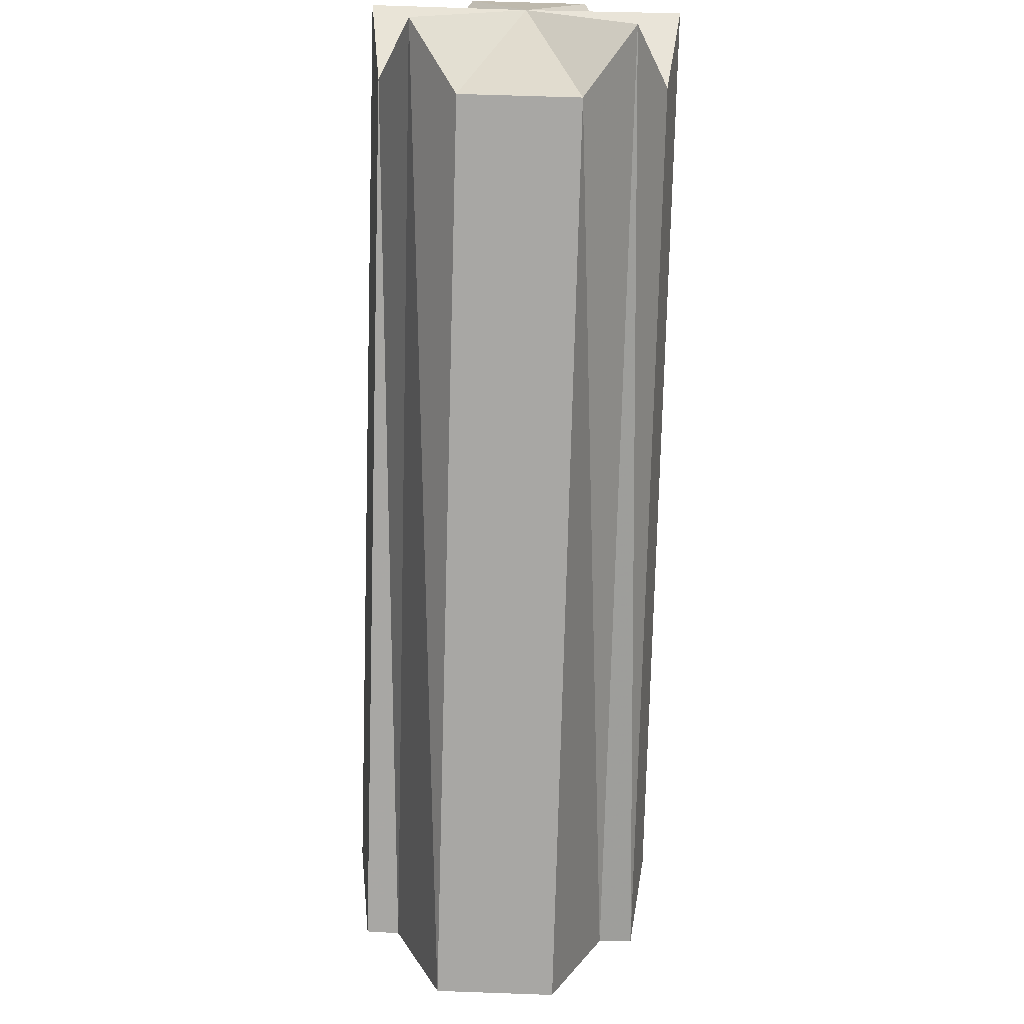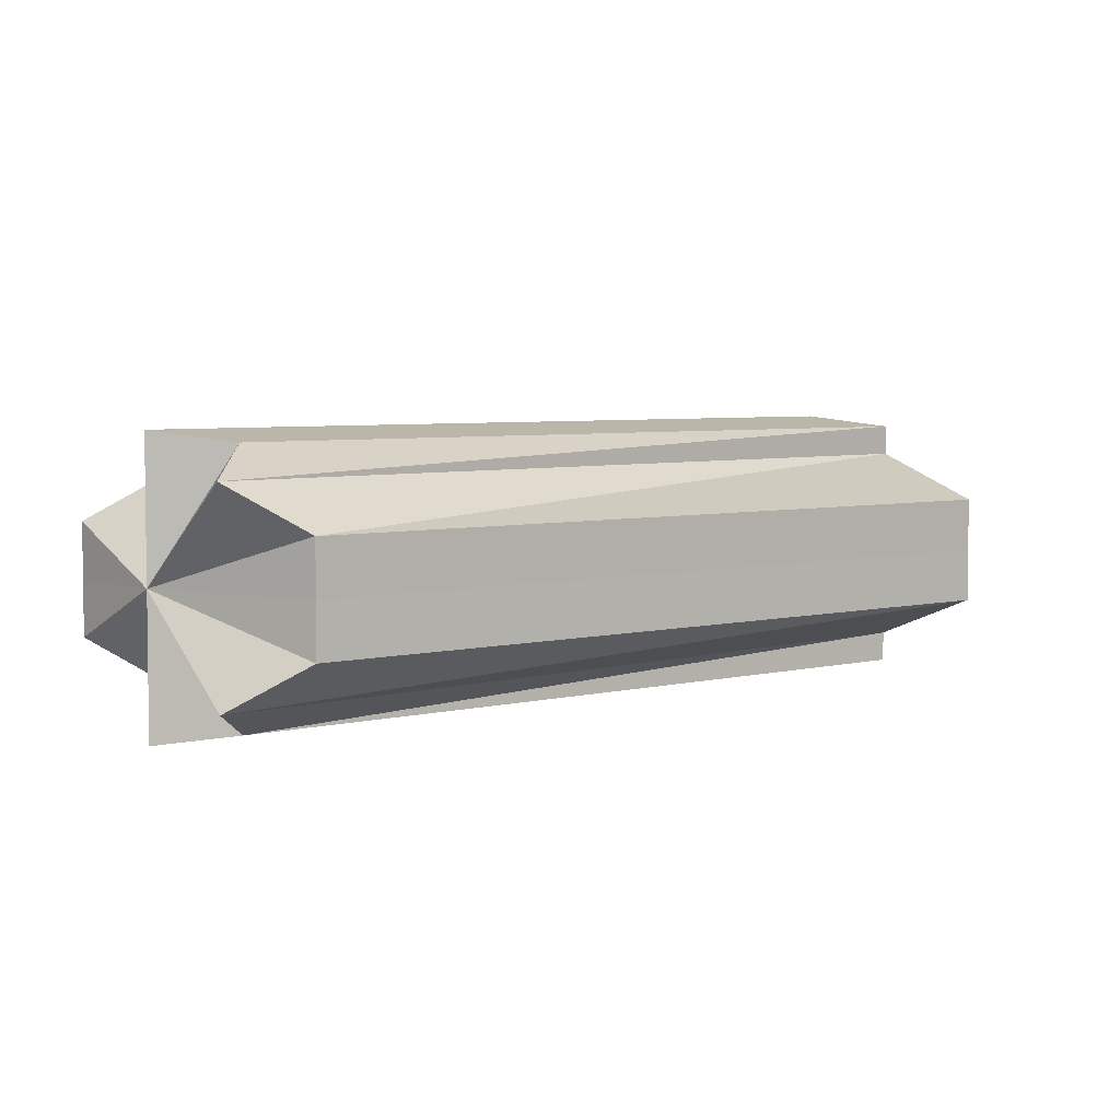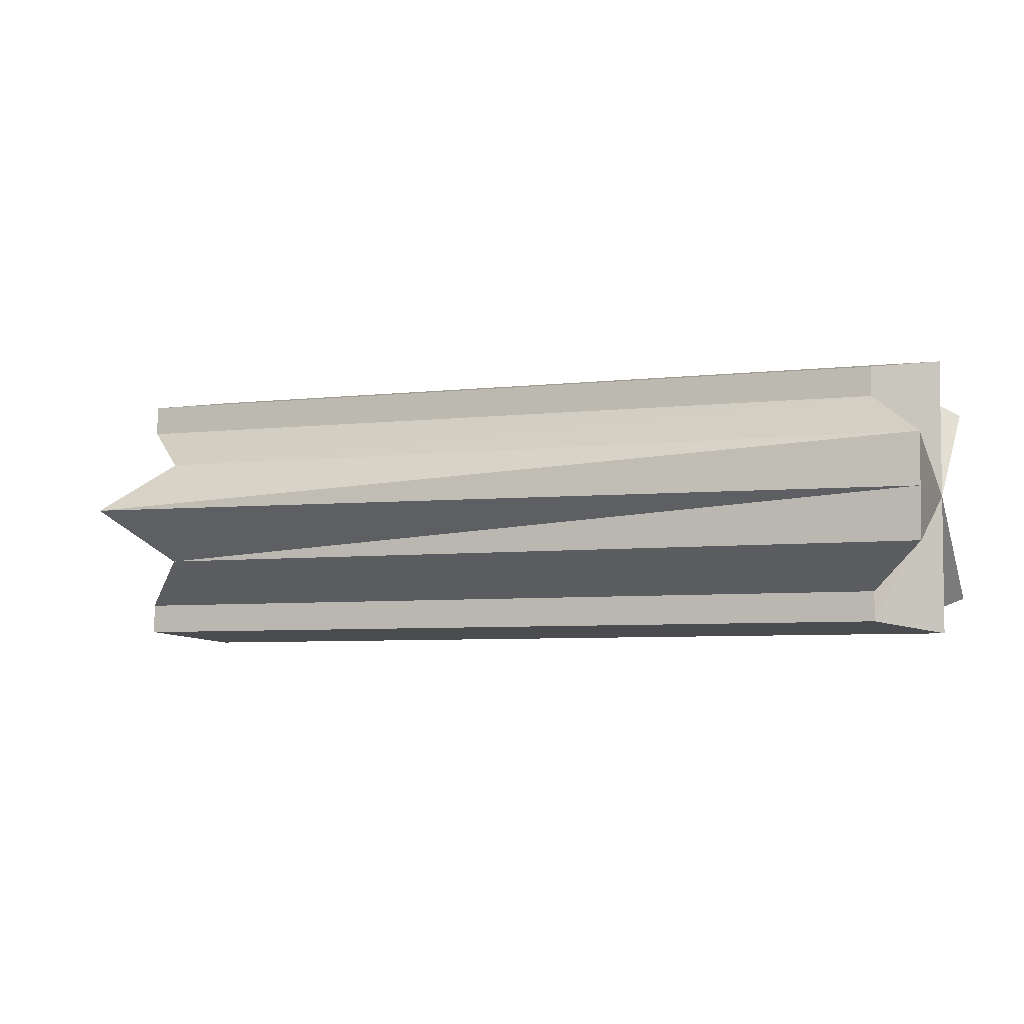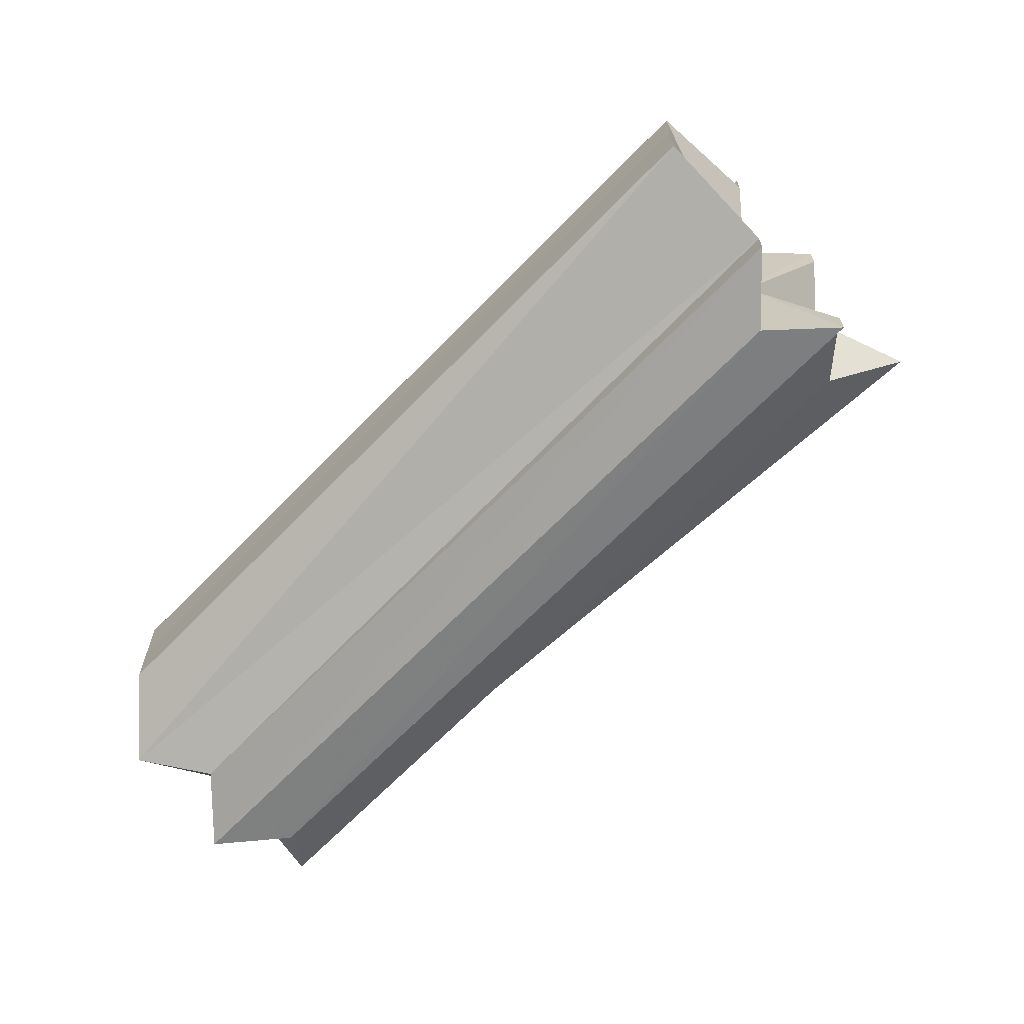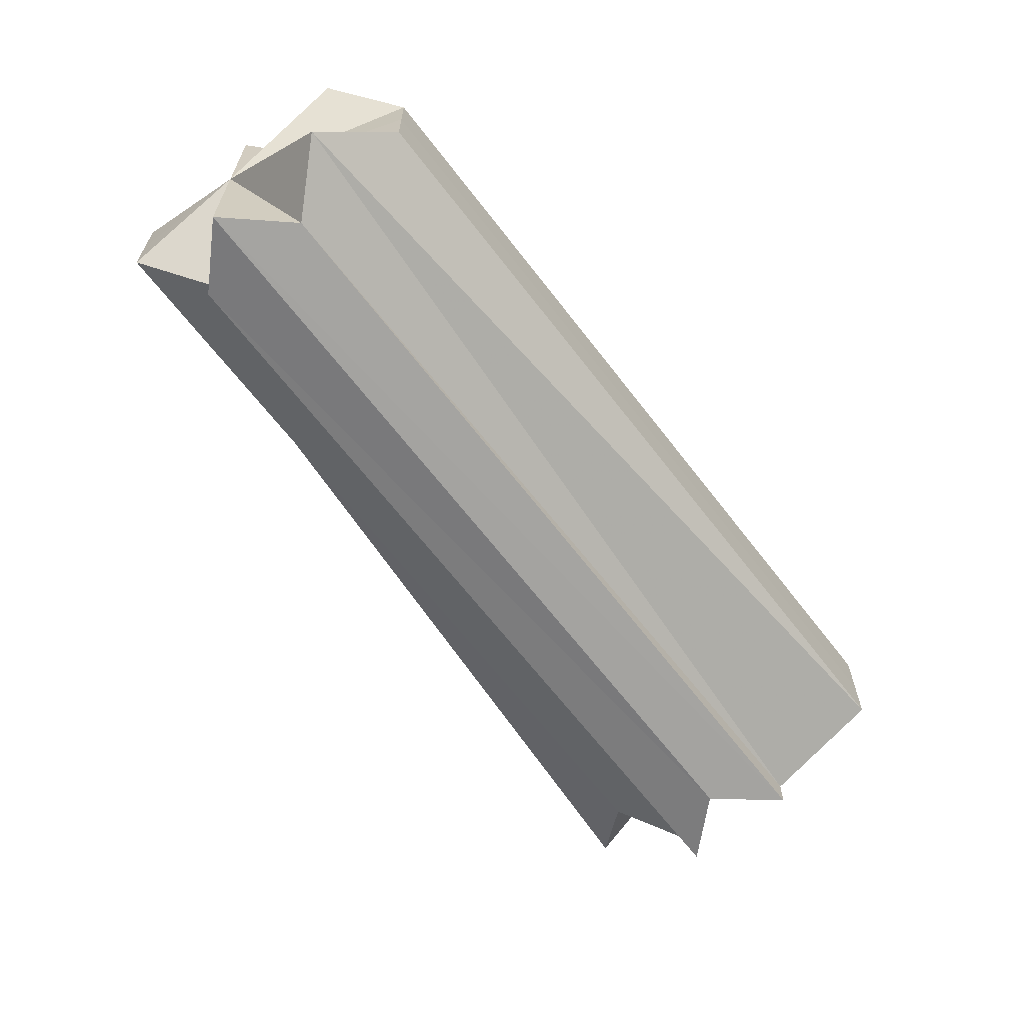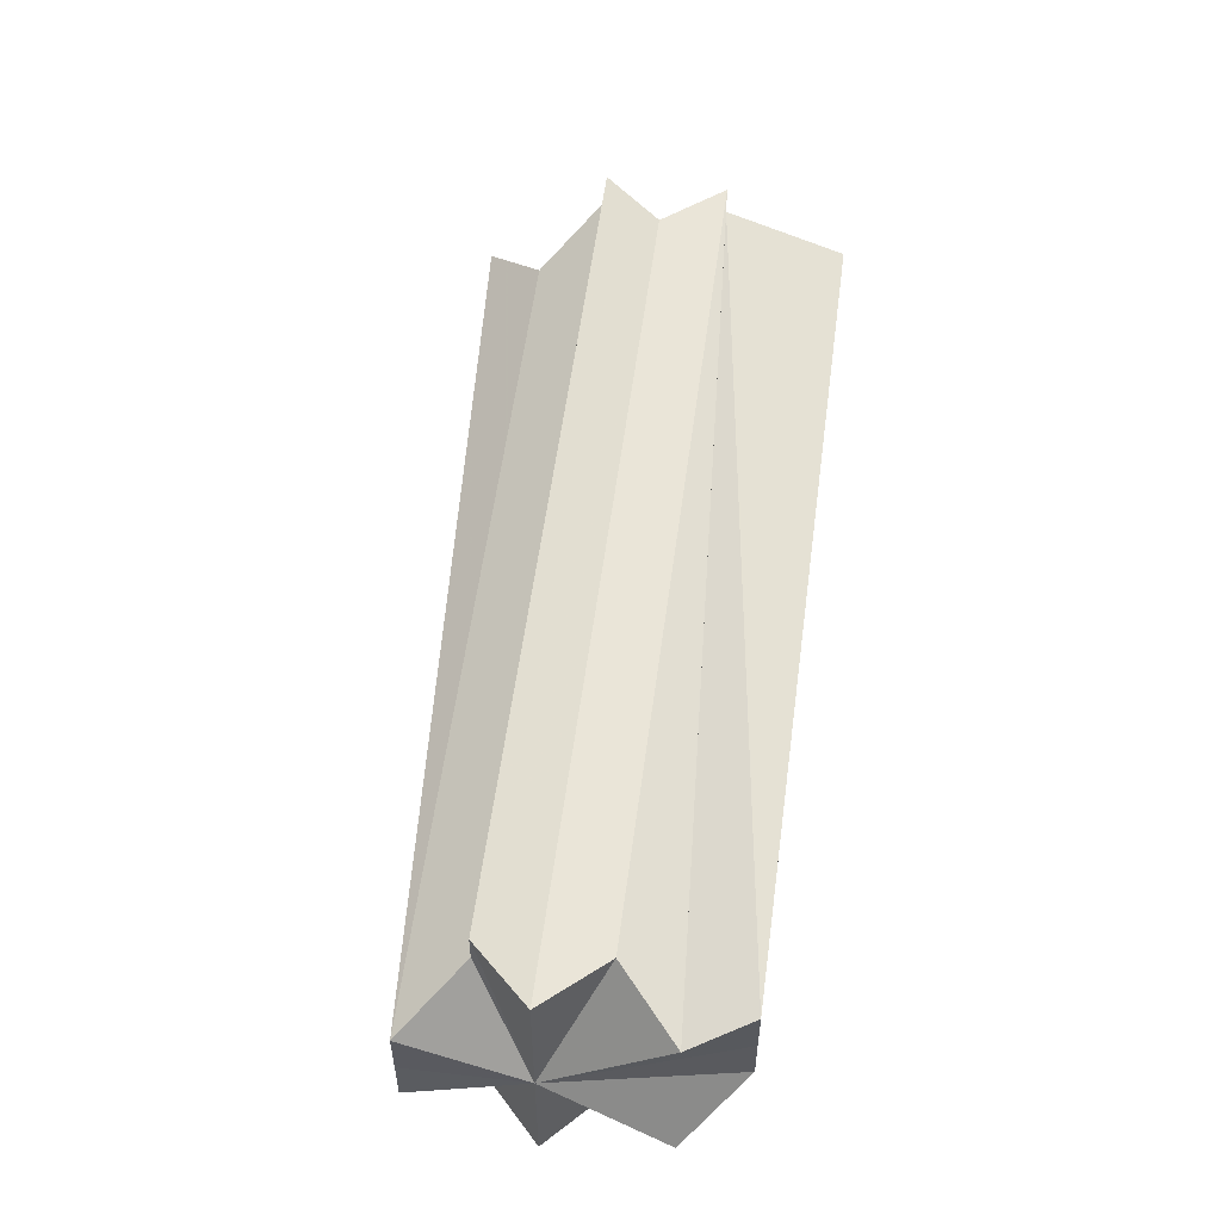
<metadata>
{"format":"obj","ext":"obj","renderer":"f3d","projection":"perspective","resolution":1024,"background":"white","views":[{"elev":60.2,"azim":-87.8,"up":"+Y"},{"elev":4.8,"azim":-174.7,"up":"+Z"},{"elev":-5.3,"azim":66.2,"up":"+Z"},{"elev":-66.9,"azim":-89.1,"up":"+Z"},{"elev":-66.2,"azim":172.6,"up":"+Z"},{"elev":56.3,"azim":142.5,"up":"+Z"}]}
</metadata>
<code>
o 17770
v 2213 1876 14.76
v 2213 1876 14.75
v 2213 1876 14.76
v 2213 1876 14.76
v 2213 1876 14.75
v 2213 1876 14.76
v 2213 1876 14.76
v 2213 1876 14.76
v 2213 1876 14.75
v 2213 1876 14.75
v 2213 1876 14.77
v 2213 1876 14.77
v 2213 1876 14.74
v 2213 1876 14.74
v 2213 1876 14.76
v 2213 1876 14.76
v 2213 1876 14.77
v 2213 1876 14.76
v 2213 1876 14.75
v 2213 1876 14.76
v 2213 1876 14.76
v 2213 1876 14.77
v 2213 1876 14.76
v 2213 1876 14.77
v 2213 1876 14.77
v 2213 1876 14.77
v 2213 1876 14.74
v 2213 1876 14.74
v 2213 1876 14.76
v 2213 1876 14.76
v 2213 1876 14.75
v 2213 1876 14.75
v 2213 1876 14.76
v 2213 1876 14.75
v 2213 1876 14.76
v 2213 1876 14.77
v 2213 1876 14.77
v 2213 1876 14.77
v 2213 1876 14.76
v 2213 1876 14.77
v 2213 1876 14.77
v 2213 1876 14.77
v 2213 1876 14.77
v 2213 1876 14.77
v 2213 1876 14.77
v 2213 1876 14.77
v 2213 1876 14.77
v 2213 1876 14.76
v 2213 1876 14.77
v 2213 1876 14.74
v 2213 1876 14.74
v 2213 1876 14.77
v 2213 1876 14.77
v 2213 1876 14.75
v 2213 1876 14.75
v 2213 1876 14.76
v 2213 1876 14.76
v 2213 1876 14.76
v 2213 1876 14.76
v 2213 1876 14.76
v 2213 1876 14.75
v 2213 1876 14.76
v 2213 1876 14.75
v 2213 1876 14.75
v 2213 1876 14.75
v 2213 1876 14.74
v 2213 1876 14.75
v 2213 1876 14.74
v 2213 1876 14.74
v 2213 1876 14.74
v 2213 1876 14.76
v 2213 1876 14.75
v 2213 1876 14.75
v 2213 1876 14.75
v 2213 1876 14.74
v 2213 1876 14.74
v 2213 1876 14.76
v 2213 1876 14.77
v 2213 1876 14.77
v 2213 1876 14.77
v 2213 1876 14.74
v 2213 1876 14.74
v 2213 1876 14.75
v 2213 1876 14.74
v 2213 1876 14.75
v 2213 1876 14.75
v 2213 1876 14.75
v 2213 1876 14.74
v 2213 1876 14.74
v 2213 1876 14.74
v 2213 1876 14.74
v 2213 1876 14.74
v 2213 1876 14.76
v 2213 1876 14.77
v 2213 1876 14.77
v 2213 1876 14.77
v 2213 1876 14.77
v 2213 1876 14.77
v 2213 1876 14.77
v 2213 1876 14.77
f 1 2 3
f 4 2 5
f 6 1 4
f 7 1 8
f 7 9 10
f 7 11 12
f 7 13 14
f 15 1 16
f 17 15 16
f 18 19 1
f 20 17 16
f 18 21 22
f 23 22 11
f 18 24 25
f 23 25 26
f 18 27 28
f 23 28 9
f 23 26 29
f 23 29 30
f 23 30 31
f 23 31 32
f 23 32 13
f 20 33 34
f 20 35 33
f 20 36 17
f 36 37 17
f 38 39 17
f 40 38 36
f 41 40 42
f 43 41 44
f 45 46 44
f 47 43 45
f 48 49 44
f 48 50 51
f 48 52 53
f 48 54 55
f 56 47 57
f 58 59 57
f 60 56 58
f 20 58 57
f 20 61 58
f 61 62 58
f 63 60 61
f 64 63 65
f 66 67 65
f 68 64 66
f 69 68 70
f 71 66 72
f 72 73 74
f 71 75 76
f 71 77 78
f 71 79 80
f 81 69 82
f 83 84 82
f 85 81 83
f 20 83 82
f 20 86 83
f 19 85 86
f 86 87 83
f 88 89 90
f 90 91 92
f 93 94 95
f 96 97 98
f 98 99 100

</code>
